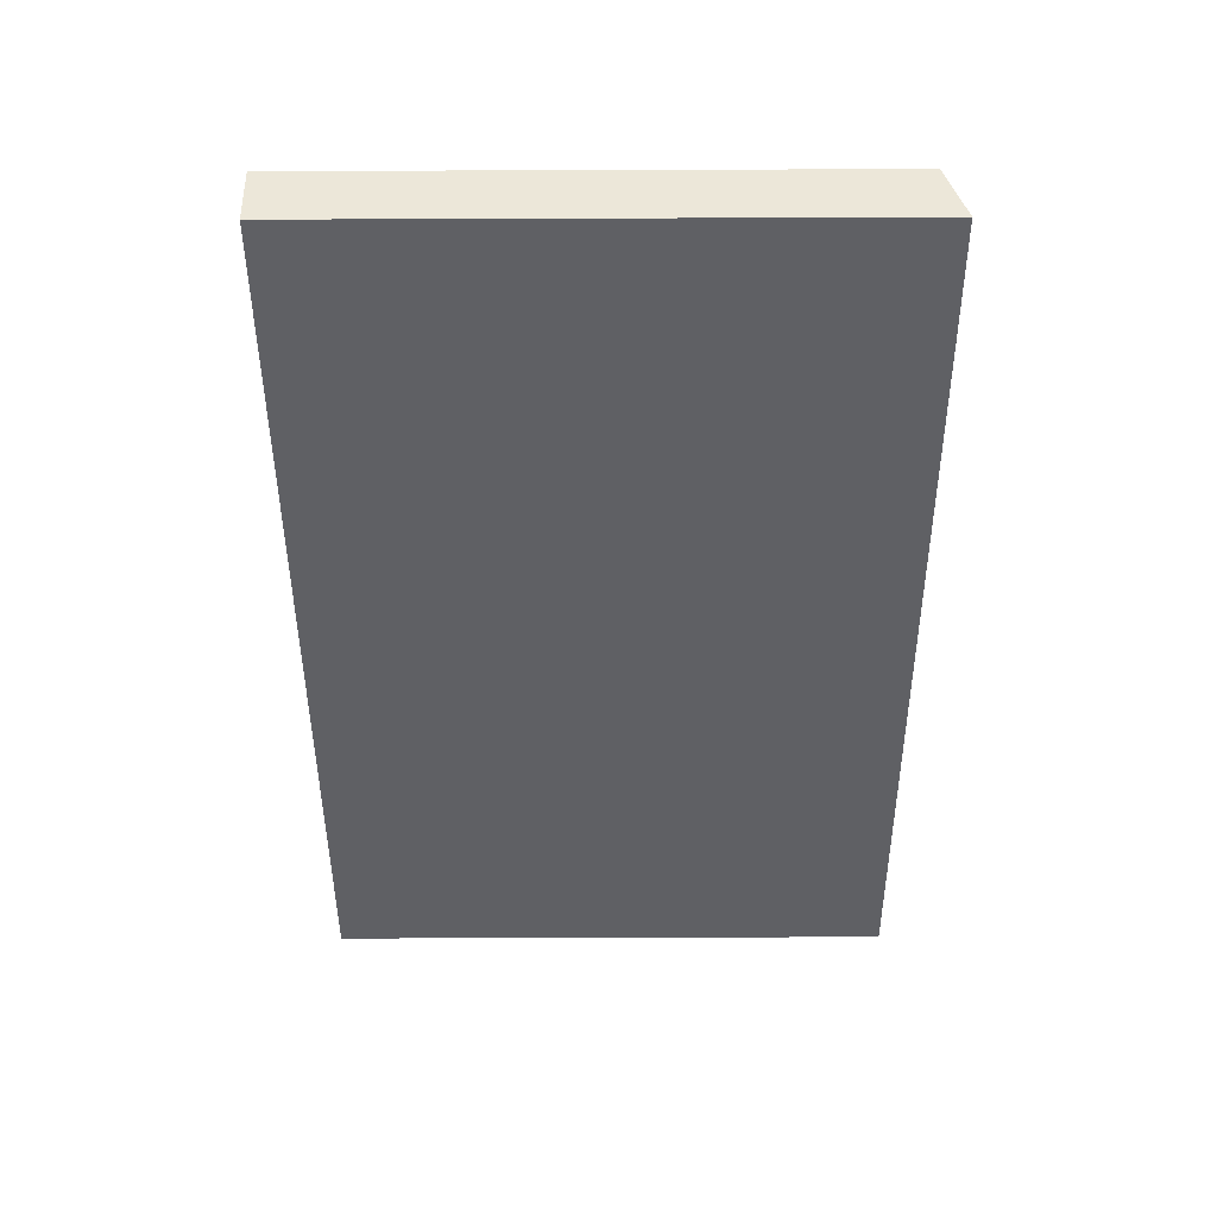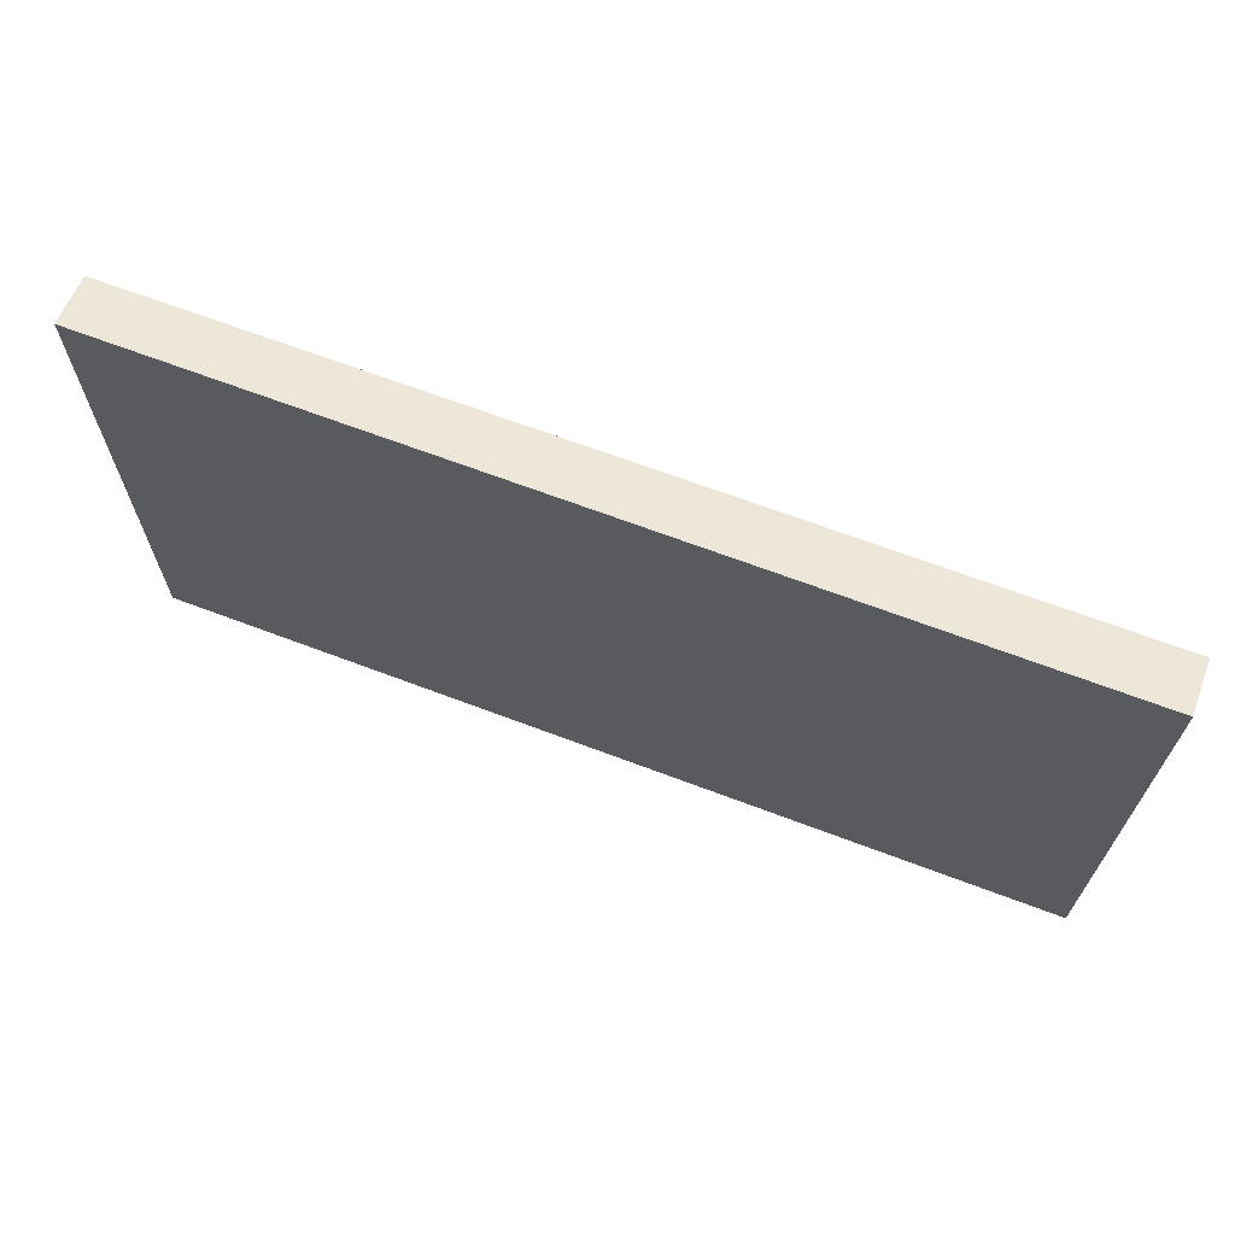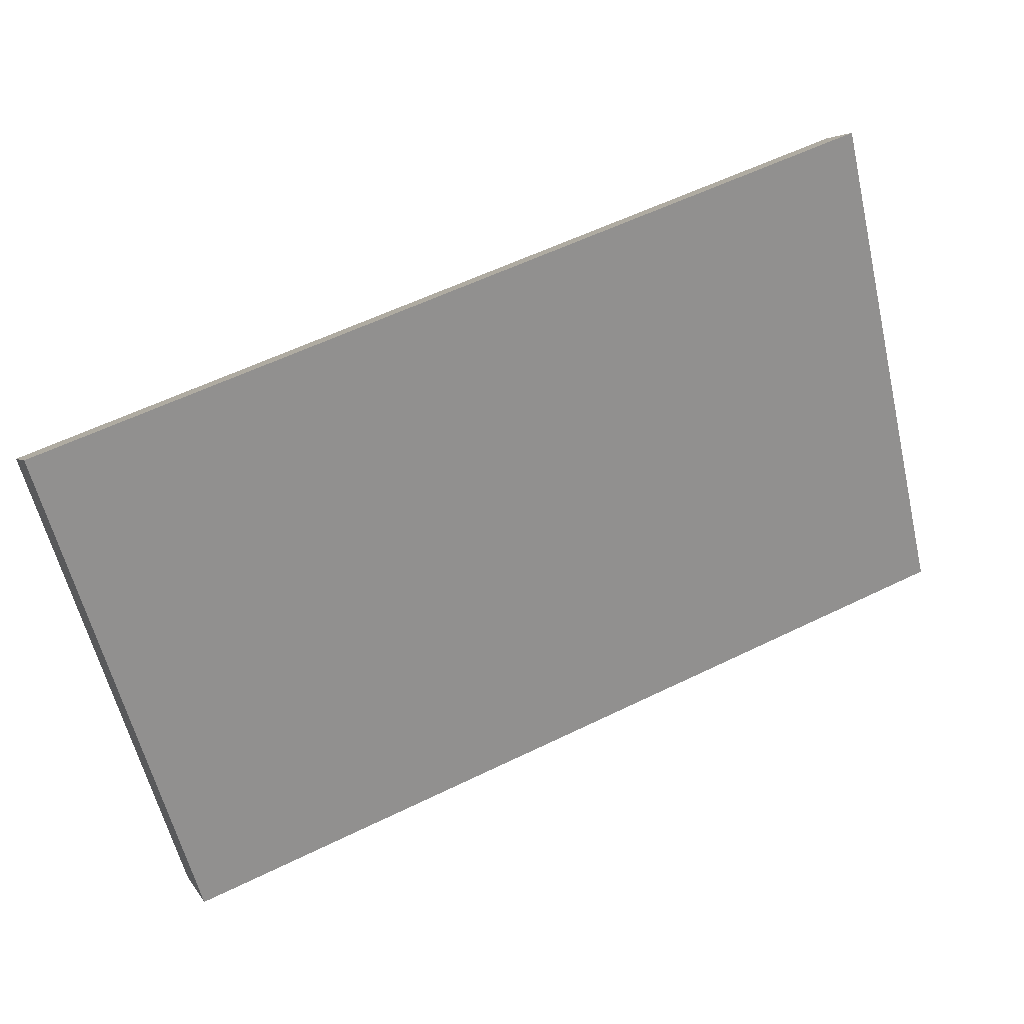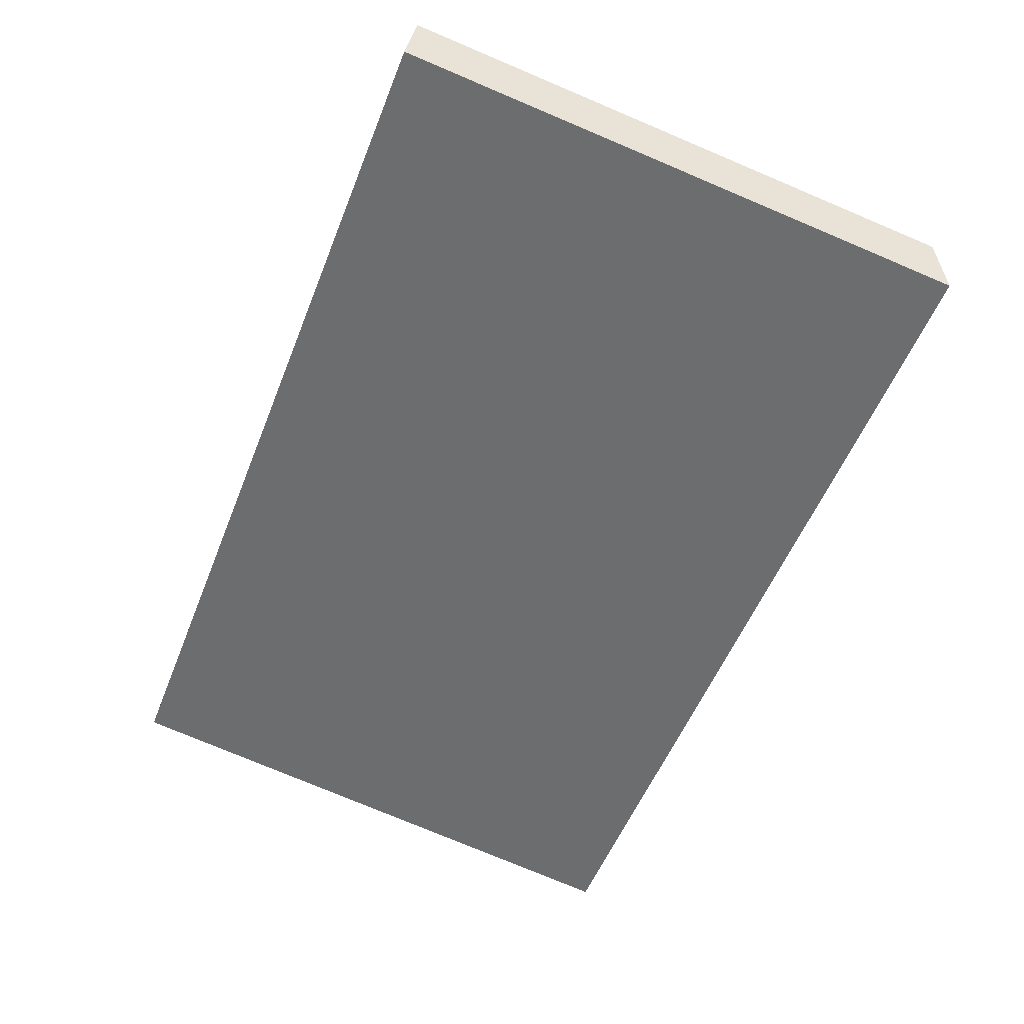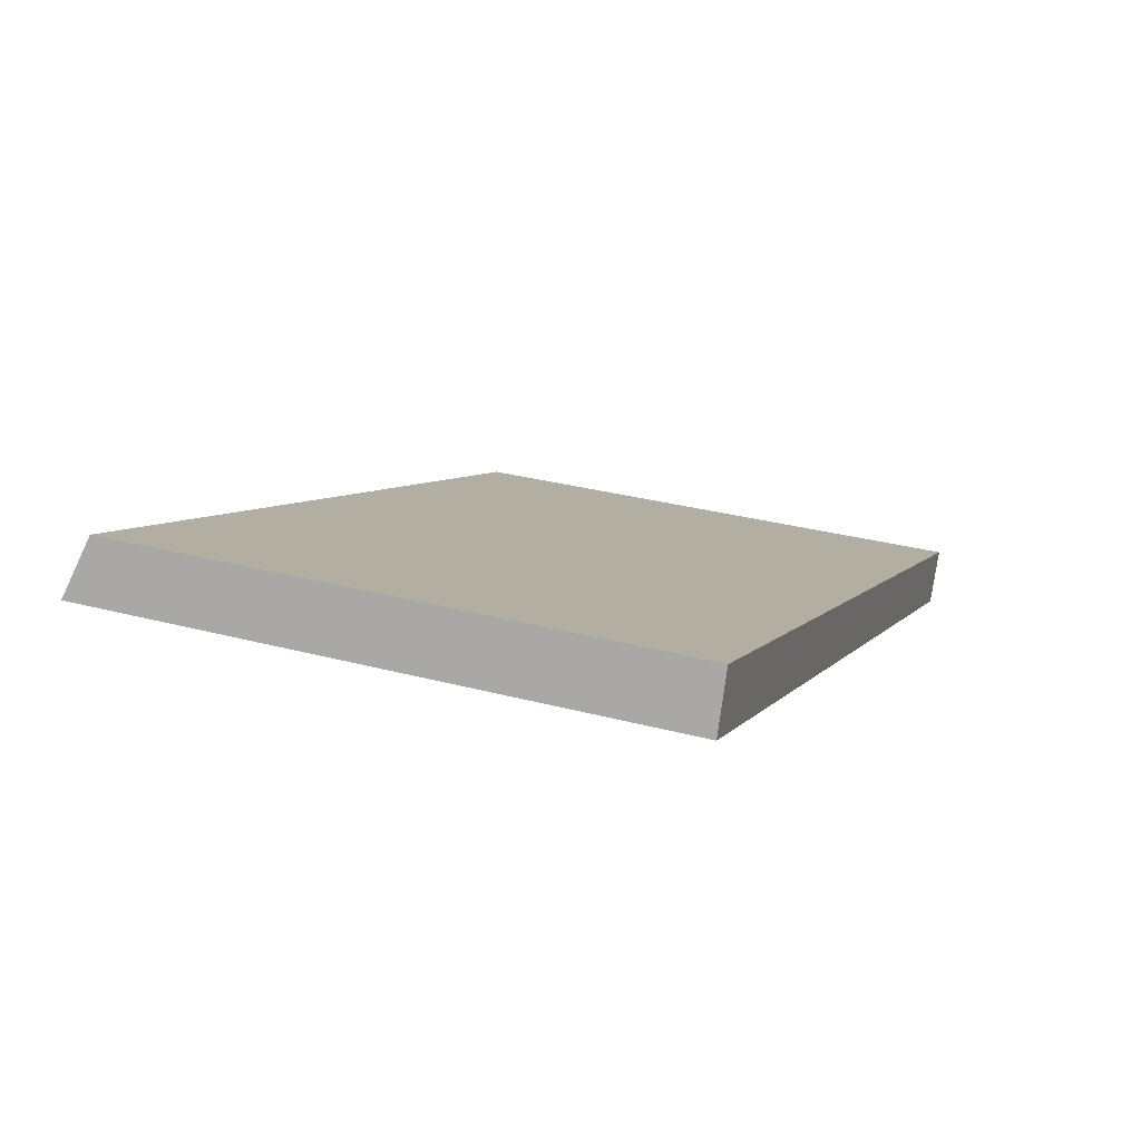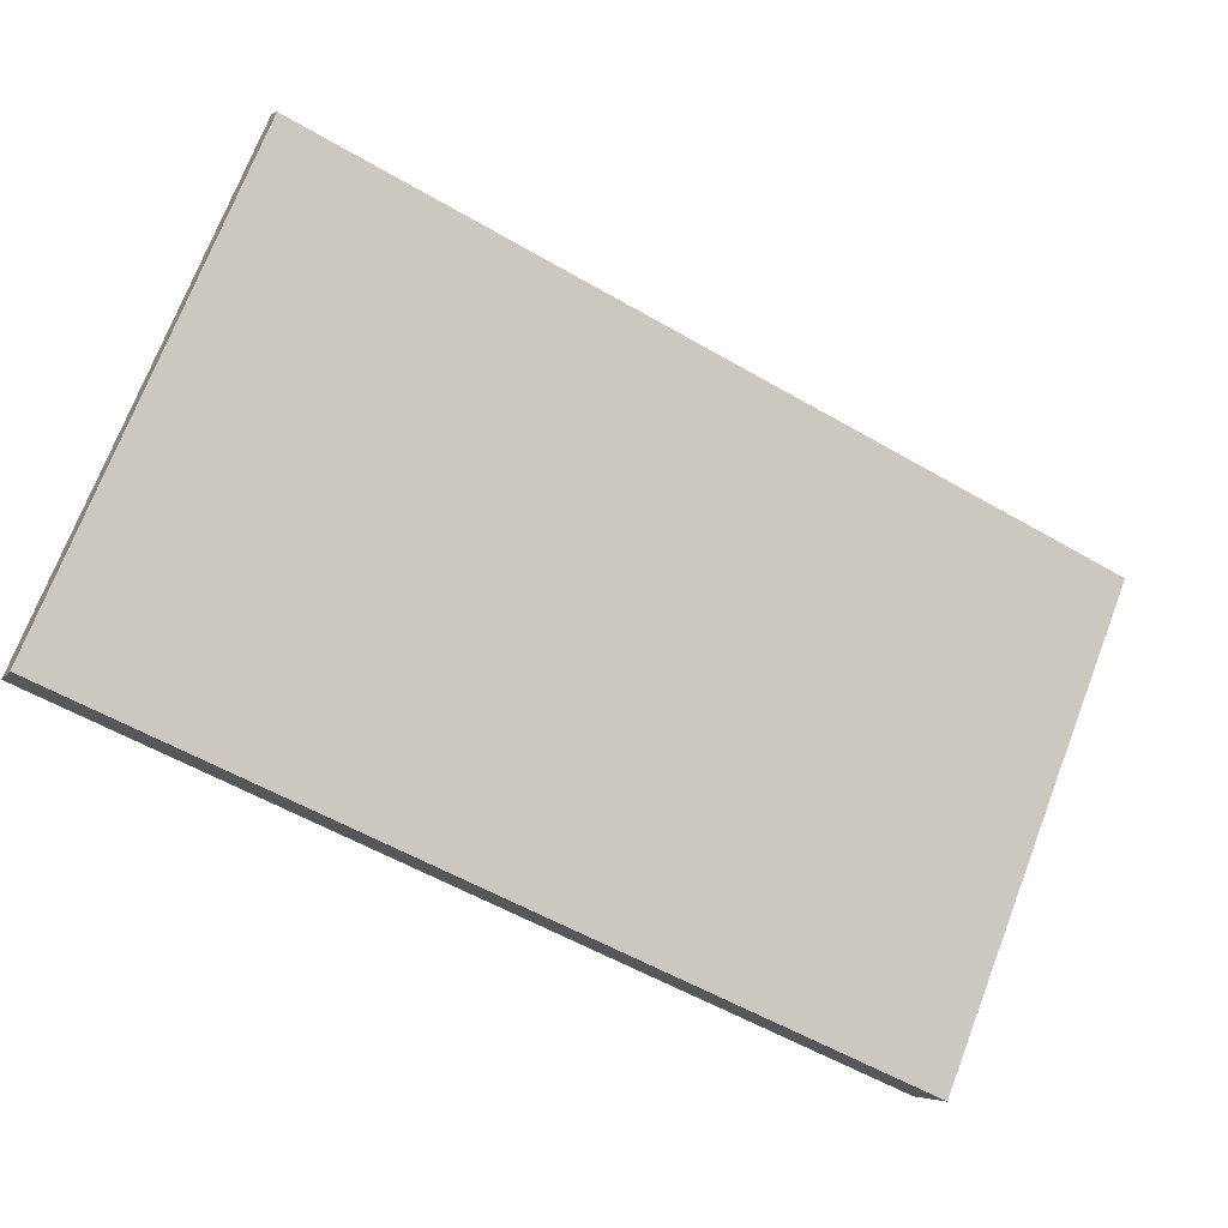
<metadata>
{"format":"obj","ext":"obj","renderer":"f3d","projection":"perspective","resolution":1024,"background":"white","views":[{"elev":-67.6,"azim":90.2,"up":"+Z"},{"elev":68.0,"azim":-135.8,"up":"+Y"},{"elev":-60.0,"azim":-166.7,"up":"+Z"},{"elev":-77.1,"azim":67.2,"up":"+Z"},{"elev":30.9,"azim":-69.3,"up":"+Z"},{"elev":73.0,"azim":21.1,"up":"+Z"}]}
</metadata>
<code>
v  30.22 20.02 -13.11
v  0.794 19.32 1.931
v  31.17 19.32 -11.34
v  0 20.05 1.228e-15
v  30.22 8.029e-16 -13.11
v  31.17 6.943e-16 -11.34
v  0 0 0
v  0.794 -1.182e-16 1.931
g defaultobject
f 1 2 3
f 2 1 4
f 3 5 1
f 5 3 6
f 7 1 5
f 1 7 4
f 7 2 4
f 2 7 8
f 8 3 2
f 3 8 6
f 8 5 6
f 5 8 7

</code>
